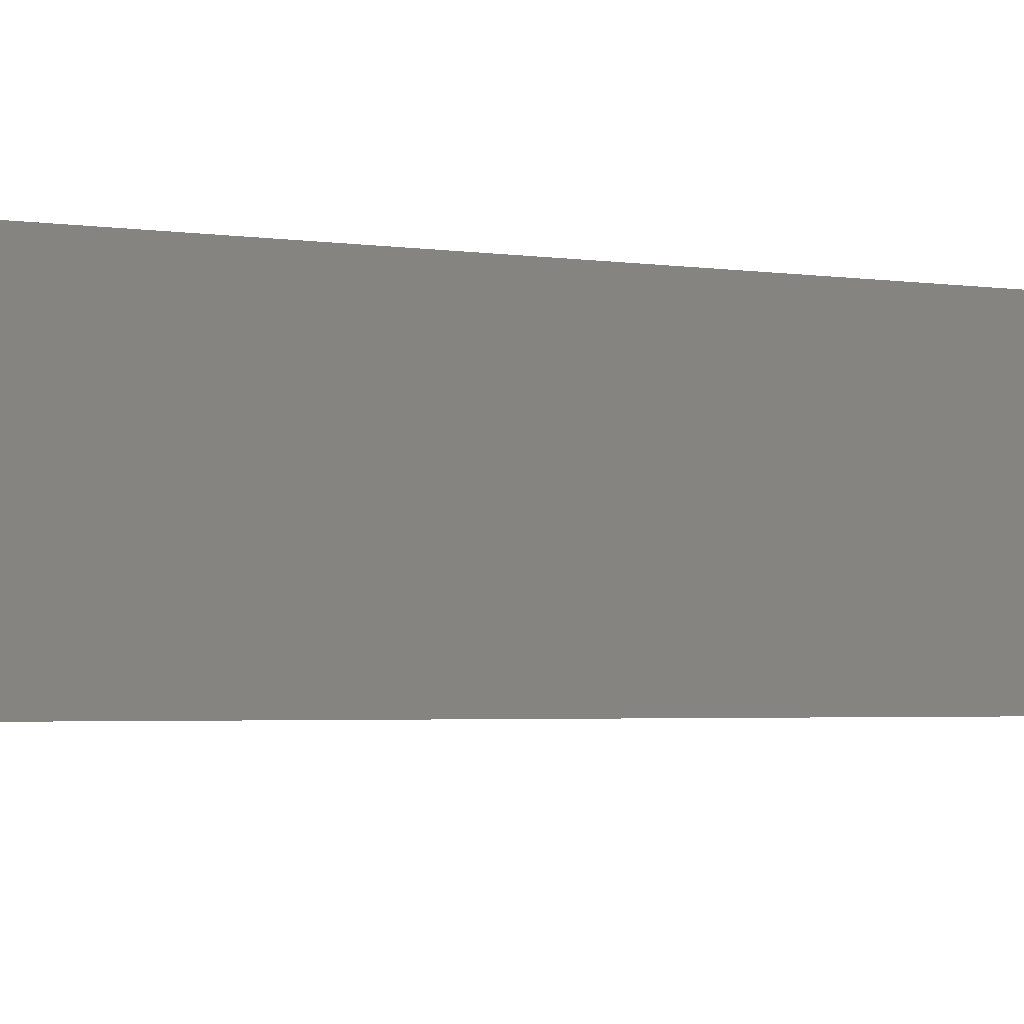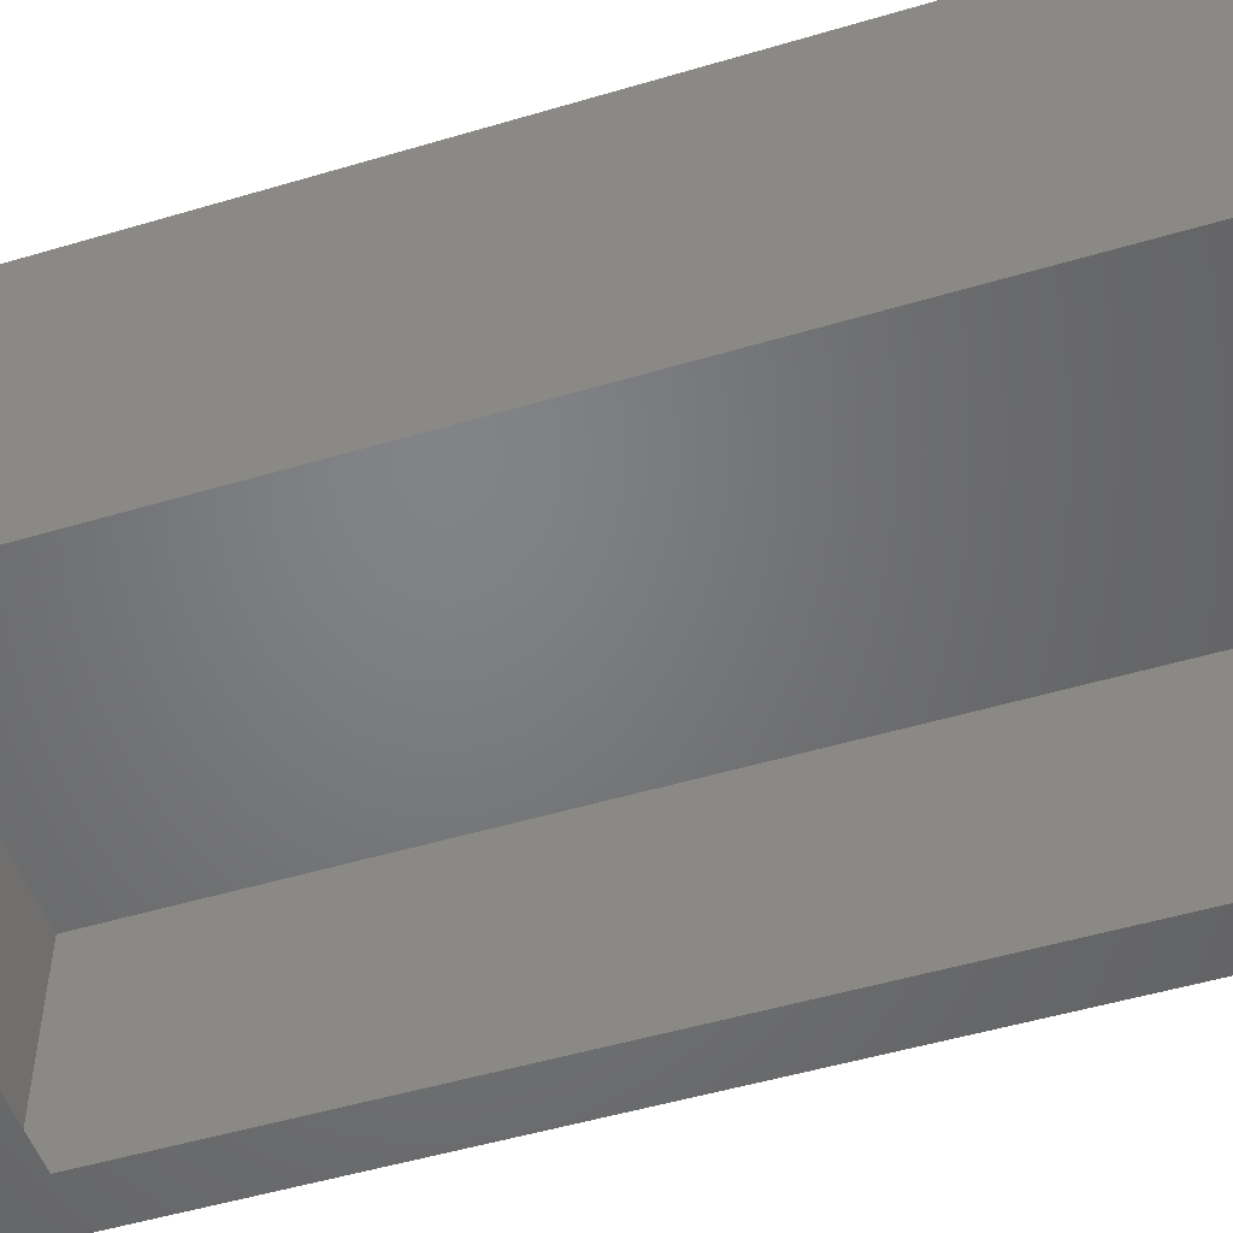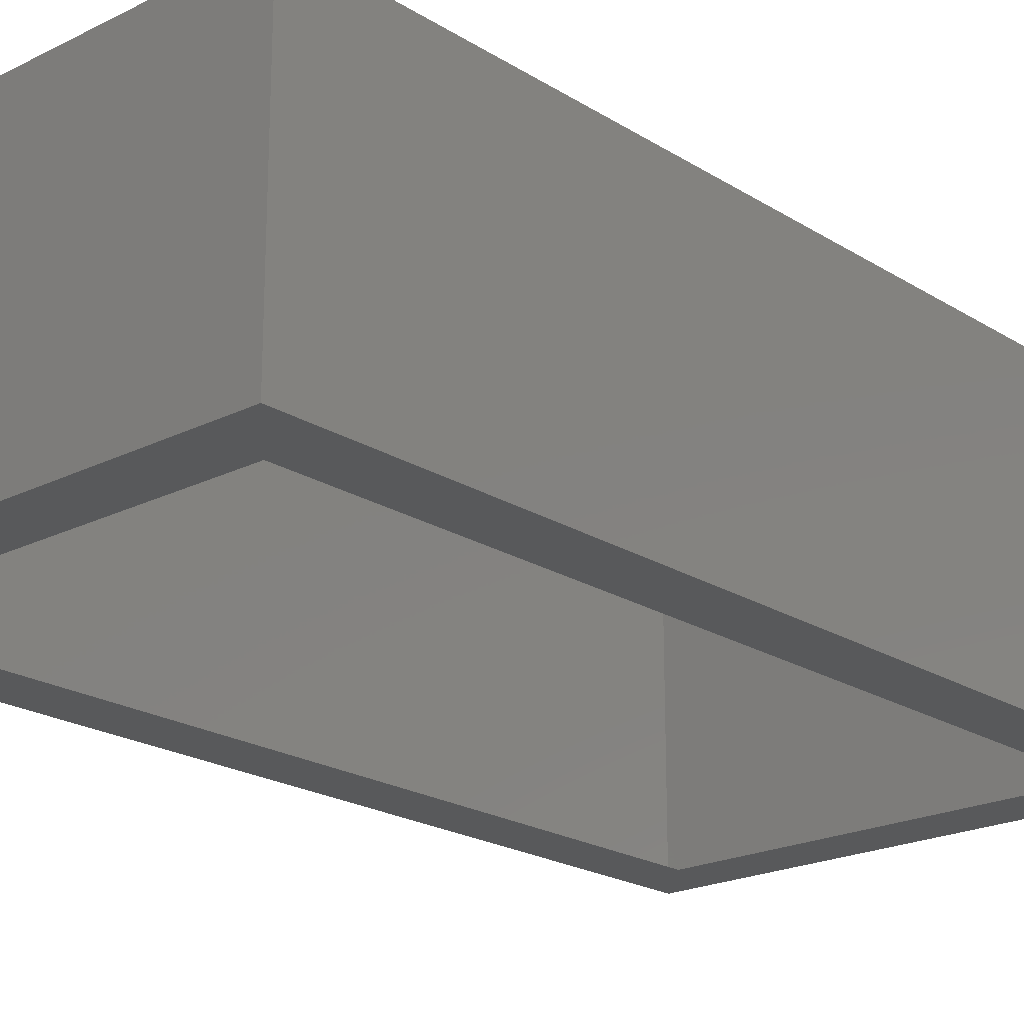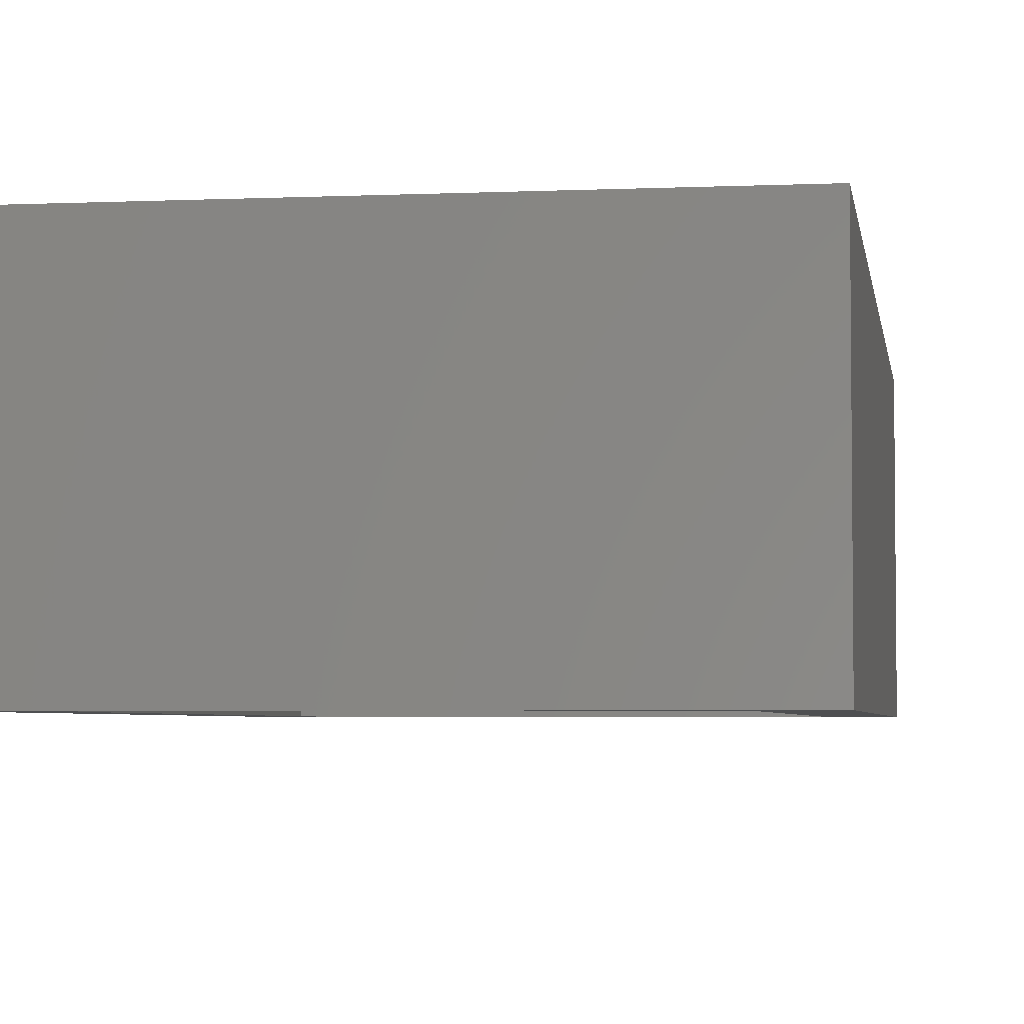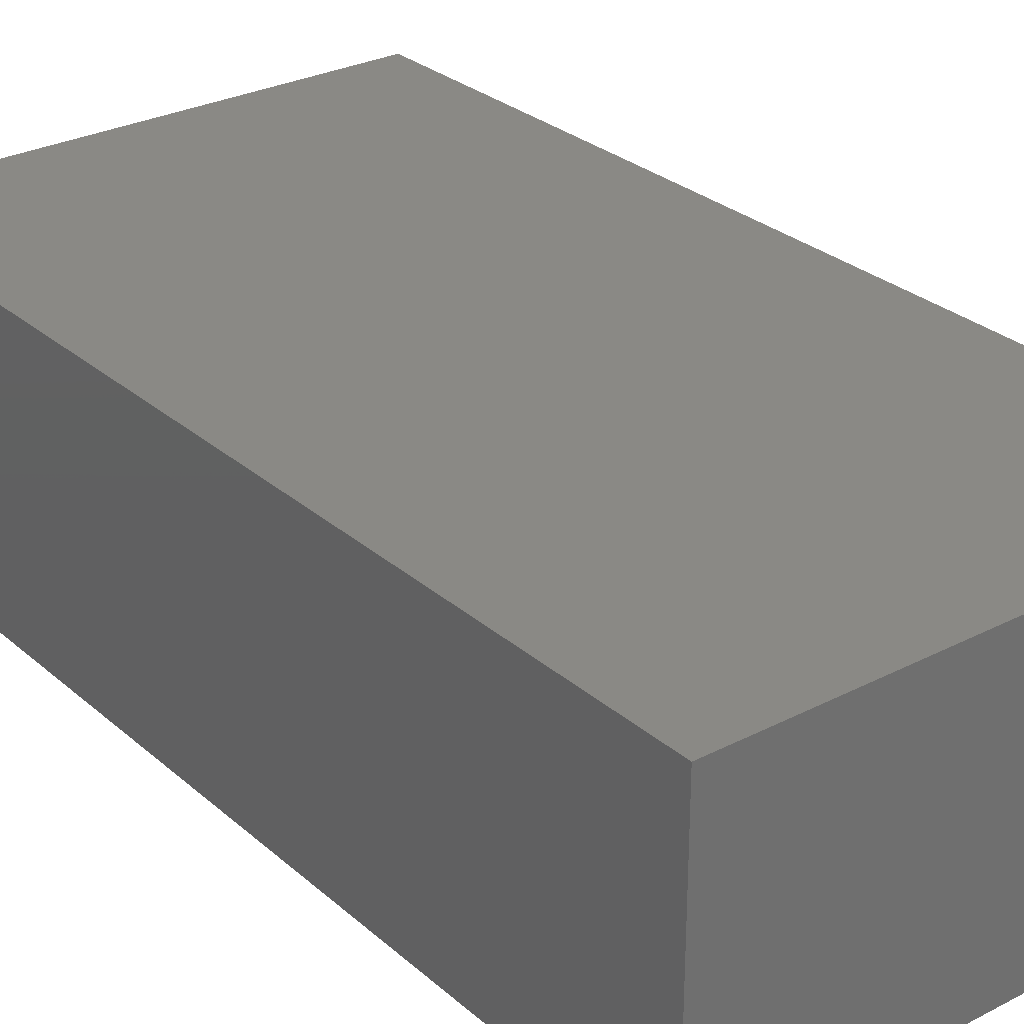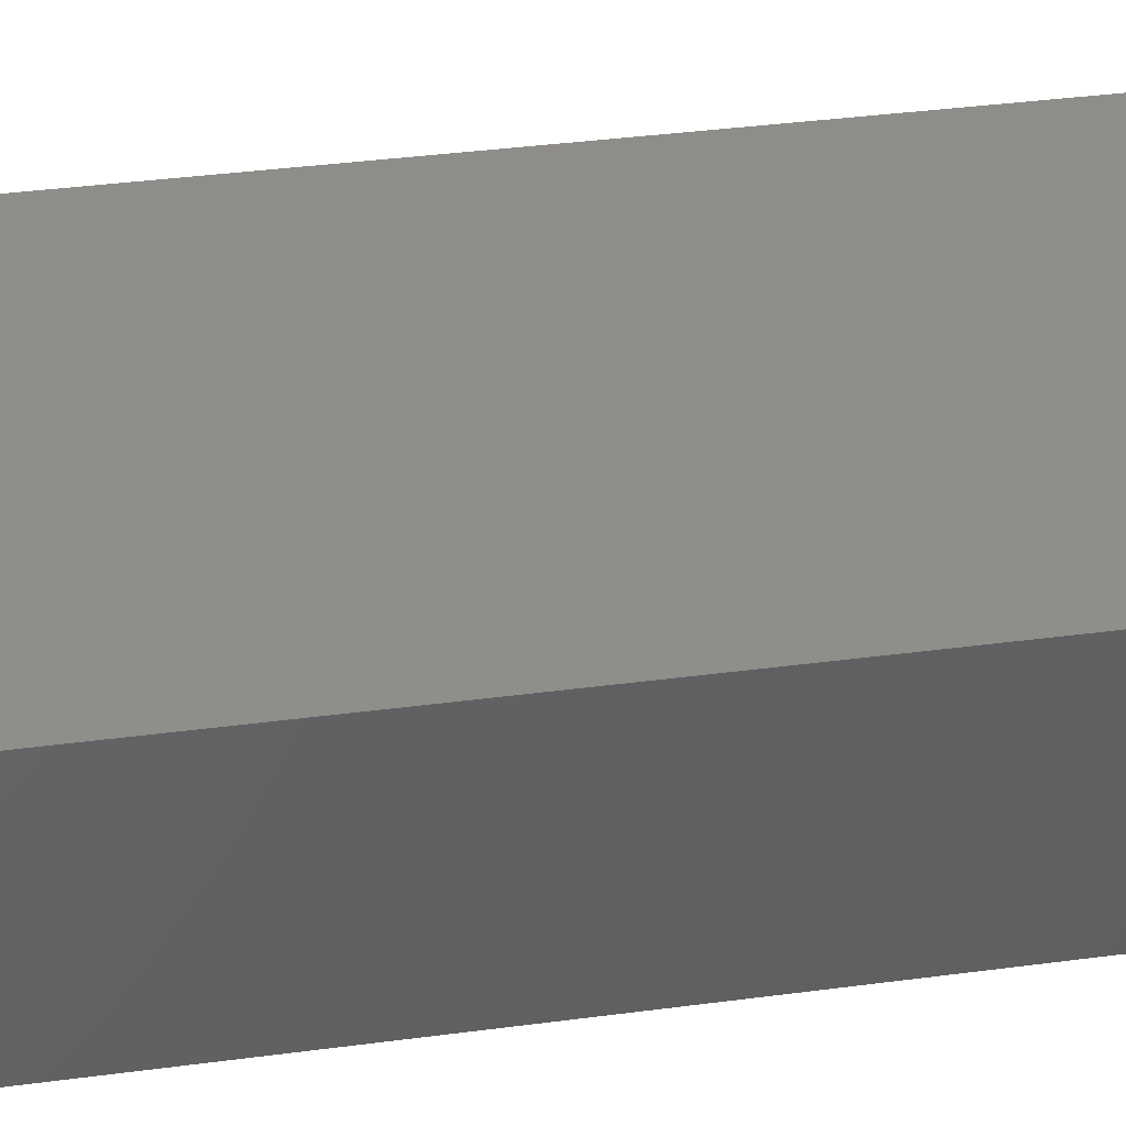
<metadata>
{"format":"stl","ext":"stl","renderer":"f3d","projection":"perspective","resolution":1024,"background":"white","views":[{"elev":-3.2,"azim":-116.2,"up":"+Z"},{"elev":-51.0,"azim":-72.0,"up":"+Z"},{"elev":-21.0,"azim":41.9,"up":"+Z"},{"elev":-4.0,"azim":-171.6,"up":"+Z"},{"elev":28.5,"azim":-37.9,"up":"+Z"},{"elev":42.6,"azim":81.3,"up":"+Z"}]}
</metadata>
<code>
# stl→obj: 16 verts, 26 faces
v -0.045 0.085 0.05
v -0.045 0.085 0
v -0.045 -0.085 0
v -0.045 -0.085 0.05
v 0.045 -0.085 0
v 0.045 -0.085 0.05
v 0.035 -0.075 0
v -0.035 -0.075 0
v -0.035 0.075 0
v 0.035 0.075 0
v 0.045 0.085 0
v 0.035 -0.075 0.05
v -0.035 -0.075 0.05
v -0.035 0.075 0.05
v 0.045 0.085 0.05
v 0.035 0.075 0.05
f 1 2 3
f 1 3 4
f 3 5 6
f 4 3 6
f 5 3 7
f 3 8 7
f 9 8 2
f 8 3 2
f 10 9 11
f 7 10 11
f 5 7 11
f 9 2 11
f 12 4 6
f 12 13 4
f 1 13 14
f 1 4 13
f 15 16 12
f 15 14 16
f 15 12 6
f 15 1 14
f 16 13 12
f 16 14 13
f 15 11 2
f 15 2 1
f 5 11 15
f 6 5 15

</code>
